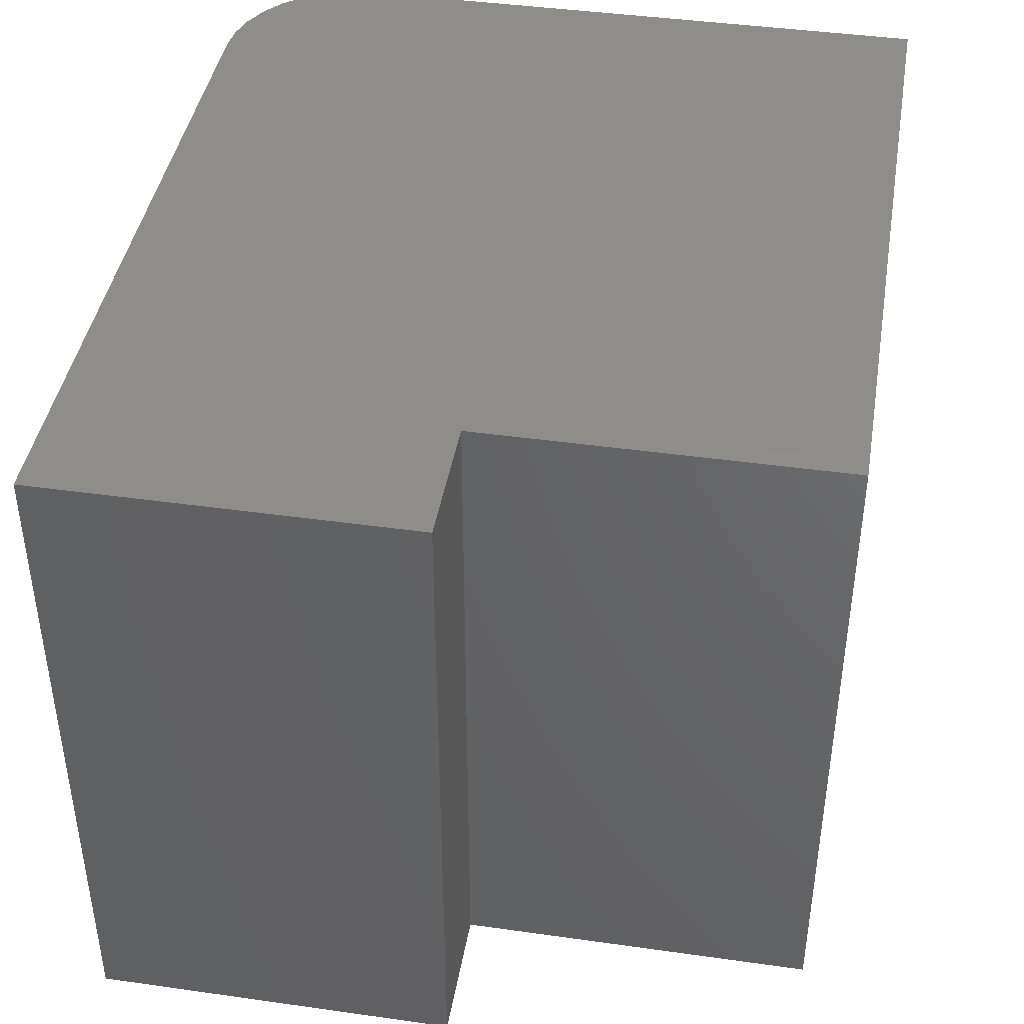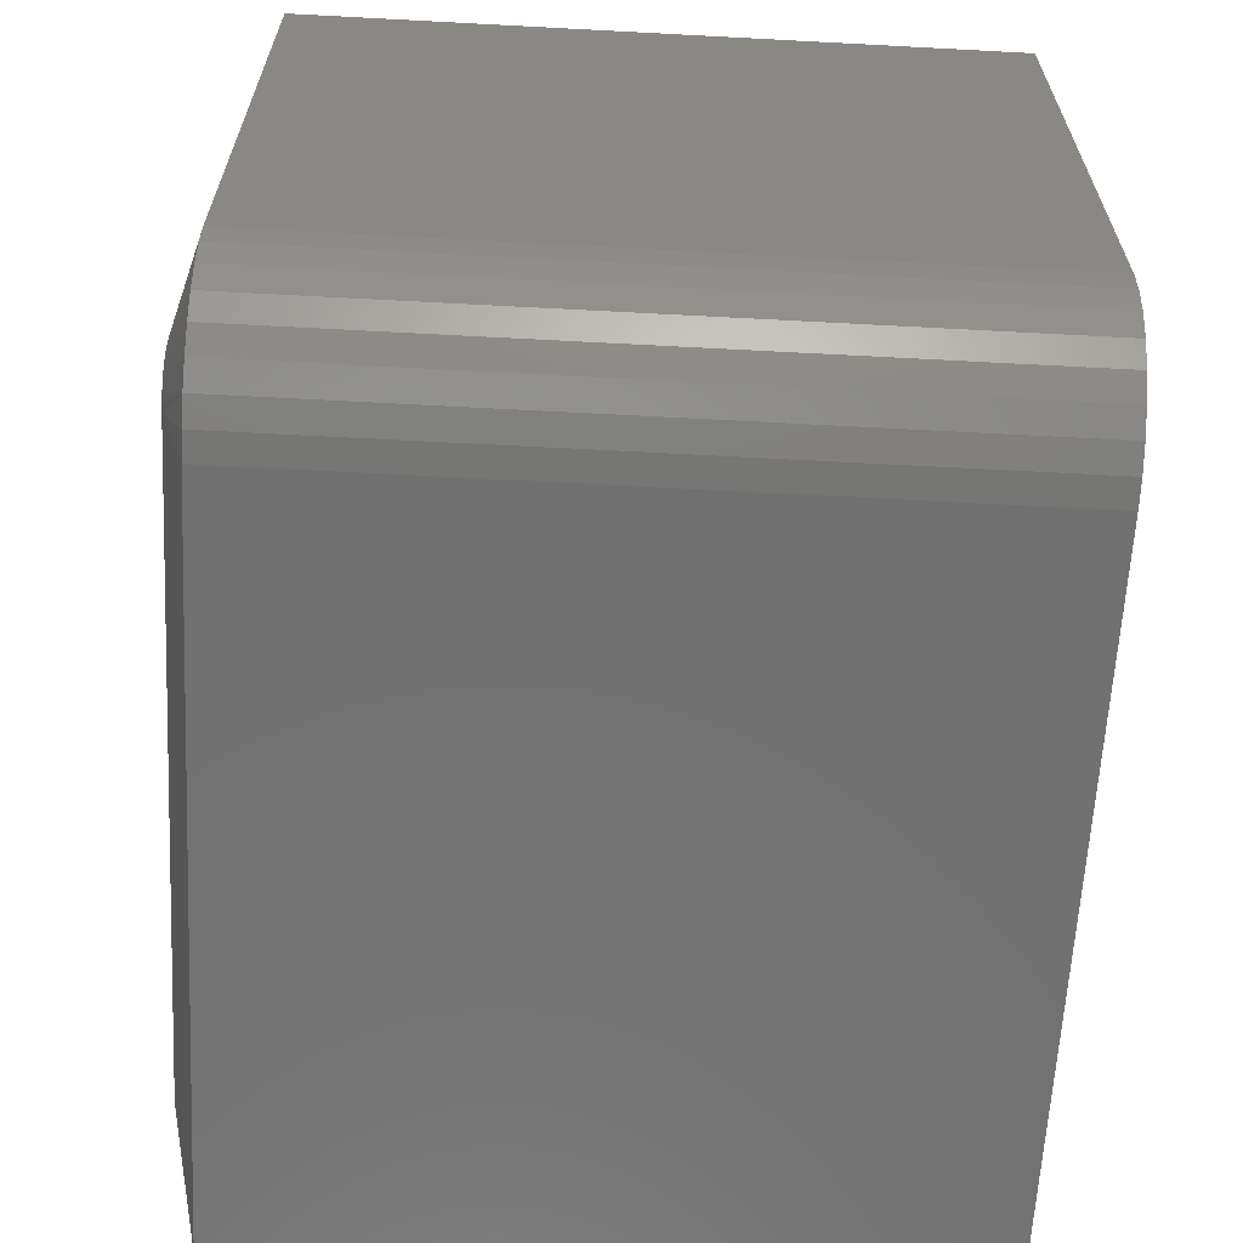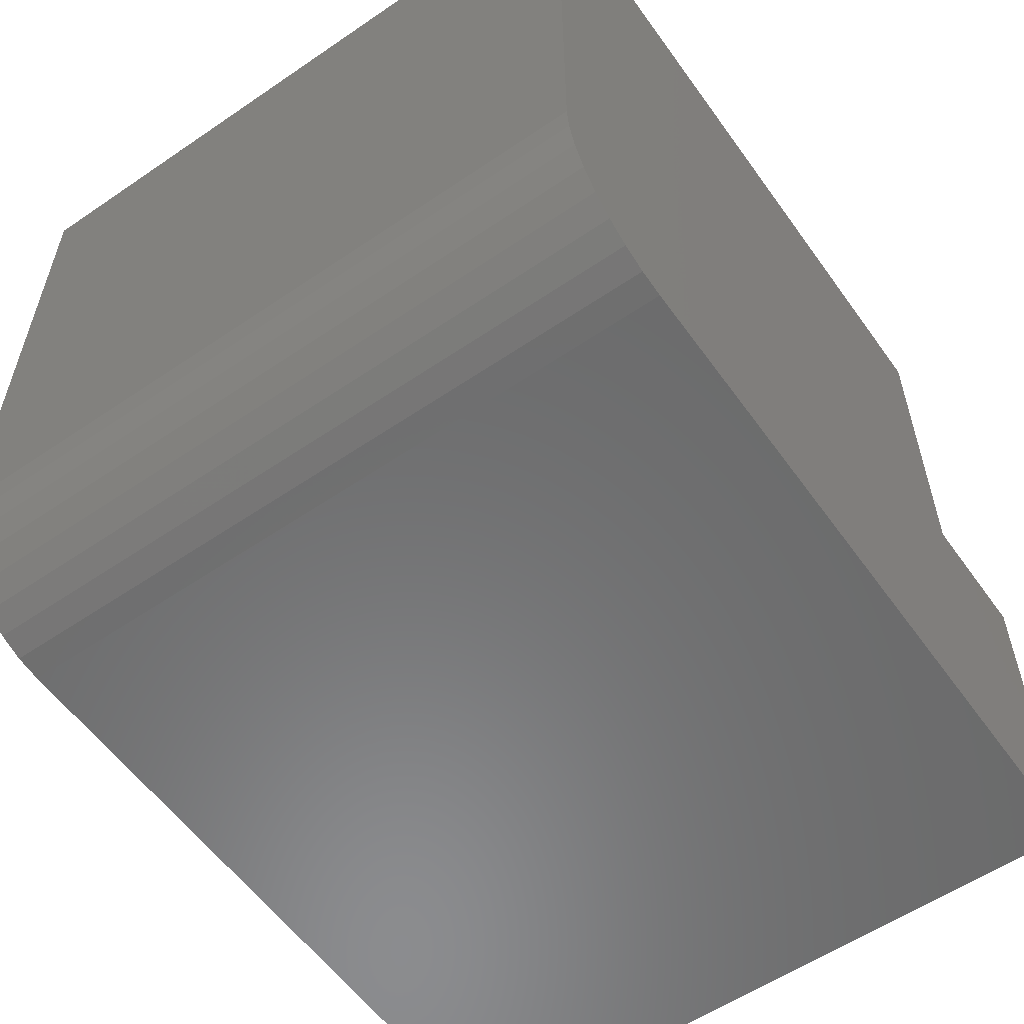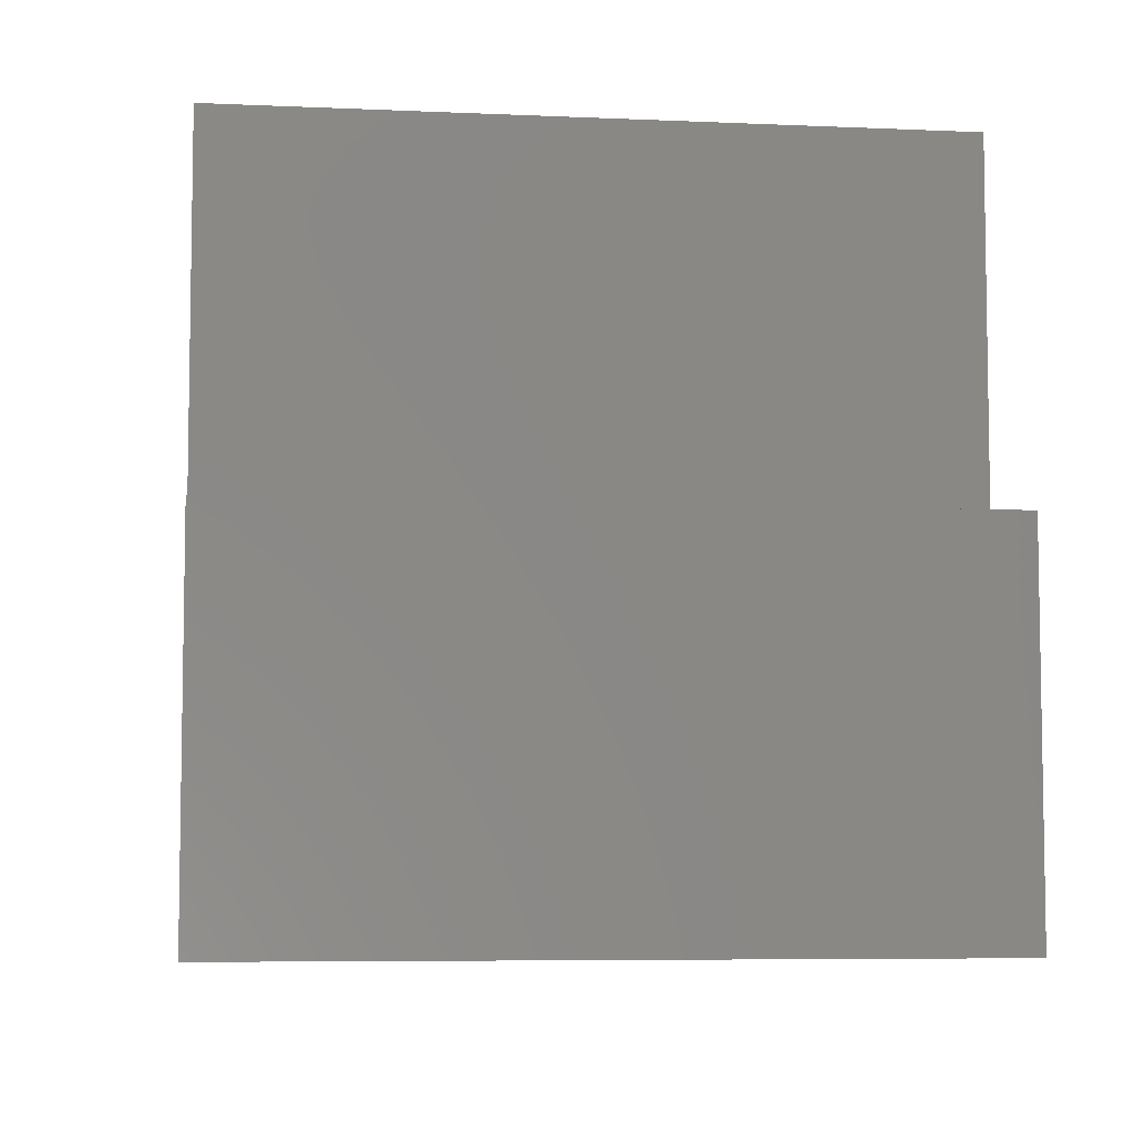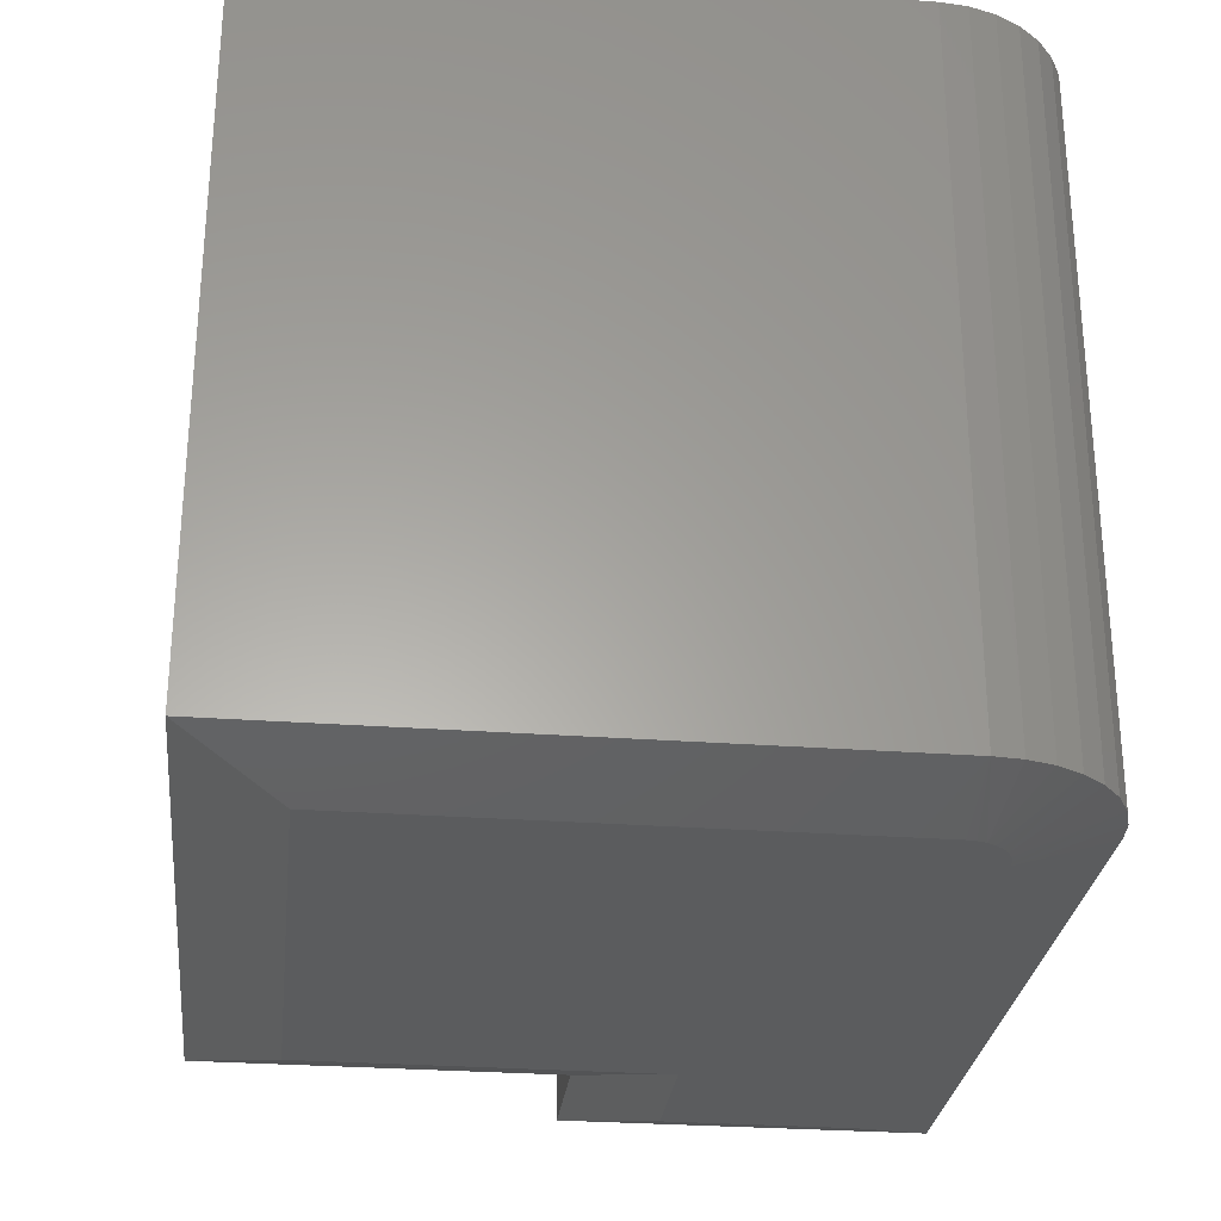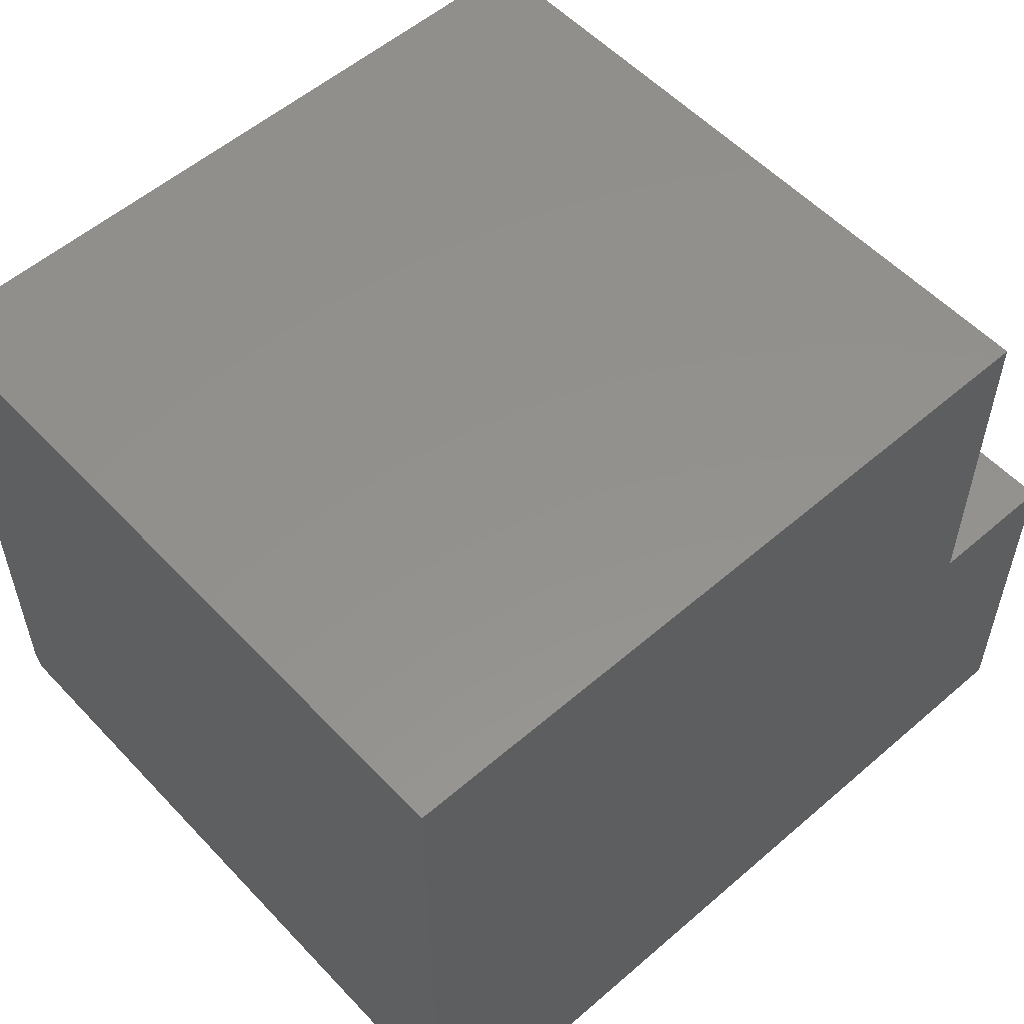
<metadata>
{"format":"stl","ext":"stl","renderer":"f3d","projection":"perspective","resolution":1024,"background":"white","views":[{"elev":42.3,"azim":-80.4,"up":"+Y"},{"elev":-63.0,"azim":86.9,"up":"+Z"},{"elev":-57.3,"azim":125.3,"up":"+Z"},{"elev":-6.4,"azim":-97.6,"up":"+Z"},{"elev":-28.3,"azim":83.6,"up":"+Y"},{"elev":55.2,"azim":137.7,"up":"+Z"}]}
</metadata>
<code>
# stl→obj: 42 verts, 80 faces
v -0.75 -1.301e-17 0.3203
v -0.75 -1.301e-17 0
v -0.75 -0.6094 0.3203
v -0.75 -0.6094 7.176e-18
v -0.6328 -3.985e-33 0.3203
v -0.6328 -0.6094 0.3203
v 7.176e-18 7.026e-17 0.1172
v 7.483e-17 -0.6094 0.1172
v -0.002252 7.001e-17 0.09433
v -0.002252 -0.6094 0.09433
v -0.00892 6.927e-17 0.07234
v -0.00892 -0.6094 0.07234
v -0.01975 6.806e-17 0.05208
v -0.01975 -0.6094 0.05208
v -0.03432 6.645e-17 0.03432
v -0.03432 -0.6094 0.03432
v -0.05208 6.447e-17 0.01975
v -0.05208 -0.6094 0.01975
v -0.07234 6.222e-17 0.00892
v -0.07234 -0.6094 0.00892
v -0.09433 5.978e-17 0.002252
v -0.09433 -0.6094 0.002252
v -0.1172 5.725e-17 -3.875e-17
v -0.1172 -0.6094 -3.157e-17
v -0.1172 -0.6328 0.07812
v -0.1022 -0.6328 0.0811
v -0.6719 -0.6328 0.07812
v -0.1096 -0.6328 0.07888
v -0.08957 -0.6328 0.08957
v -0.08471 -0.6328 0.09548
v -0.0811 -0.6328 0.1022
v -0.6719 -0.6328 0.2422
v -0.07888 -0.6328 0.1096
v -0.07812 -0.6328 0.1172
v -0.5547 -0.6328 0.2422
v -0.09549 -0.6328 0.08471
v -0.5547 -0.6328 0.5547
v -0.07812 -0.6328 0.5547
v 3.875e-17 7.026e-17 0.6328
v 1.342e-16 -0.6094 0.6328
v -0.6328 4.302e-33 0.6328
v -0.6328 -0.6094 0.6328
f 1 2 3
f 3 2 4
f 5 1 6
f 6 1 3
f 7 8 9
f 9 8 10
f 9 10 11
f 11 10 12
f 11 12 13
f 13 12 14
f 13 14 15
f 15 14 16
f 15 16 17
f 17 16 18
f 17 18 19
f 19 18 20
f 19 20 21
f 21 20 22
f 21 22 23
f 23 22 24
f 25 26 27
f 25 28 26
f 29 30 31
f 32 27 33
f 32 33 34
f 32 34 35
f 33 27 26
f 33 26 36
f 33 36 29
f 33 29 31
f 35 34 37
f 37 34 38
f 7 39 8
f 8 39 40
f 2 23 4
f 4 23 24
f 41 5 42
f 42 5 6
f 39 41 40
f 40 41 42
f 6 3 35
f 35 3 32
f 42 6 37
f 37 6 35
f 40 42 38
f 38 42 37
f 4 24 27
f 27 24 25
f 8 40 34
f 34 40 38
f 3 4 32
f 32 4 27
f 16 14 36
f 18 16 36
f 36 20 18
f 26 20 36
f 28 20 26
f 12 10 31
f 31 14 12
f 30 14 31
f 29 14 30
f 29 36 14
f 25 24 22
f 25 22 20
f 25 20 28
f 8 34 33
f 8 33 31
f 8 31 10
f 21 23 2
f 7 9 11
f 7 11 13
f 7 13 15
f 7 15 17
f 7 17 19
f 7 19 21
f 7 21 2
f 7 2 1
f 7 1 5
f 7 5 41
f 7 41 39

</code>
